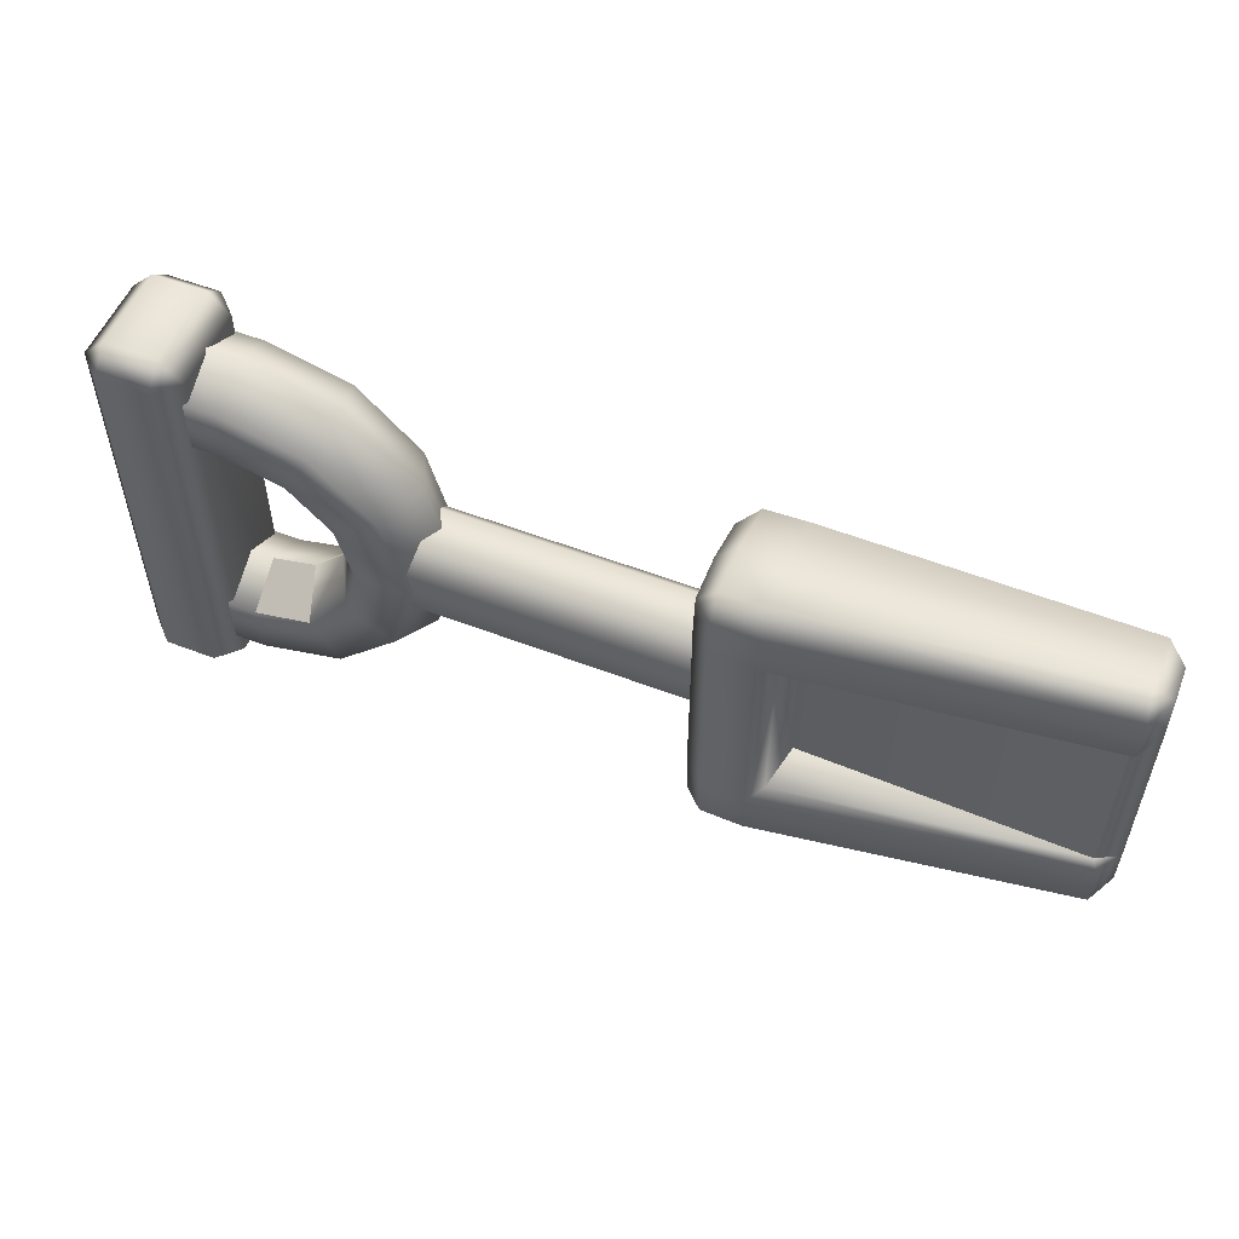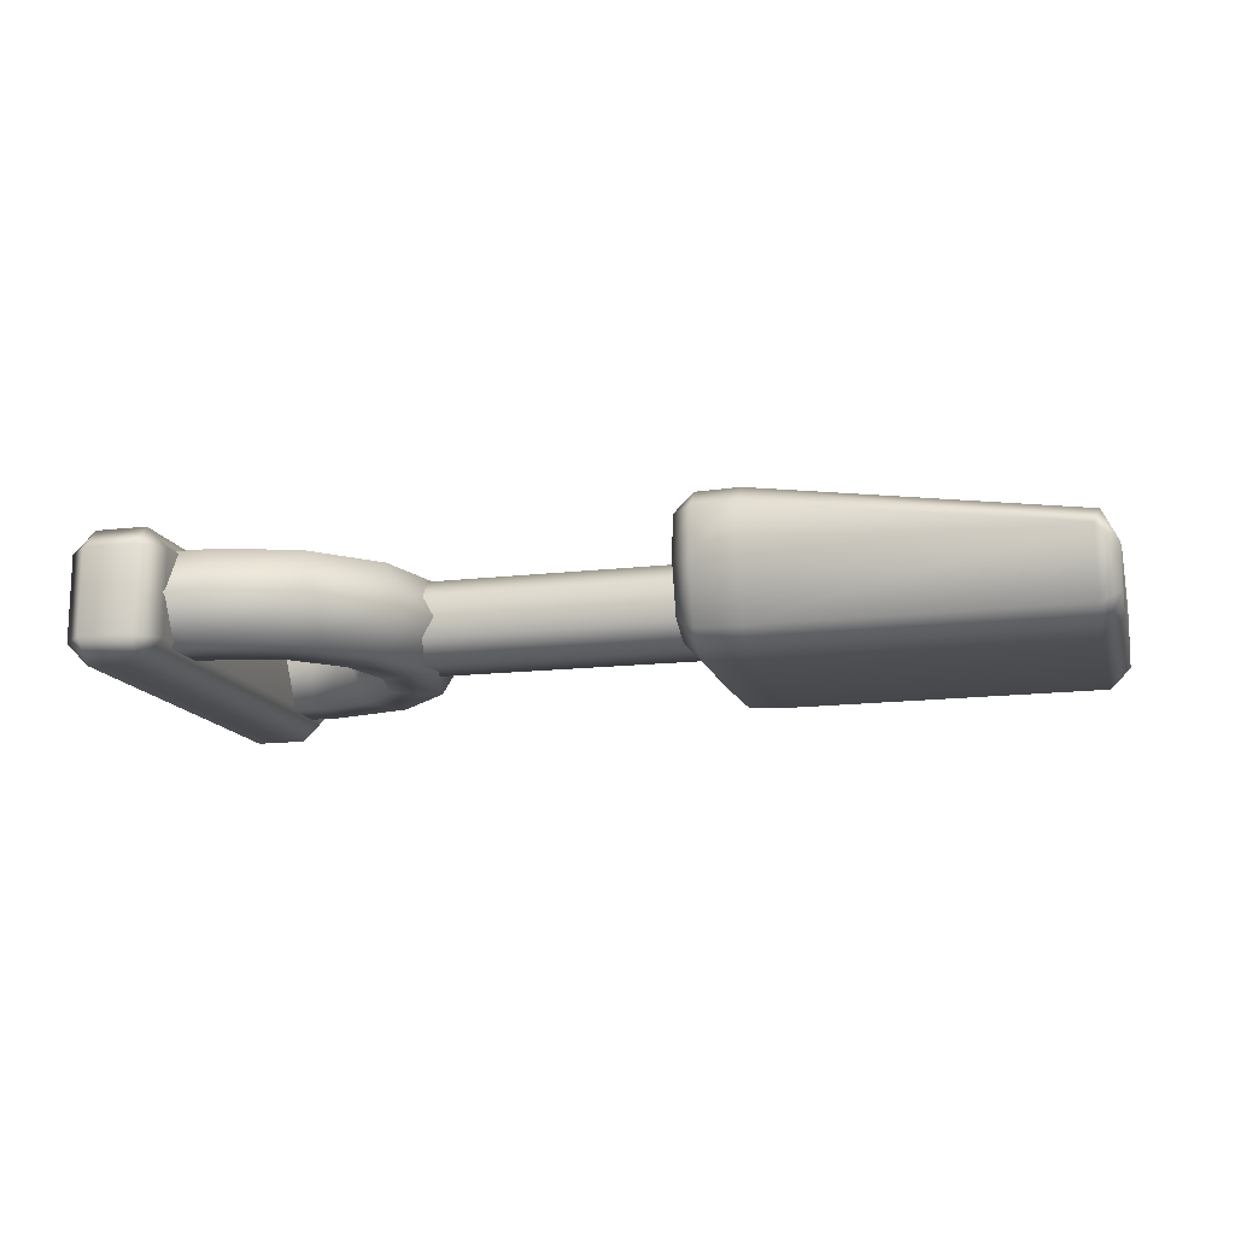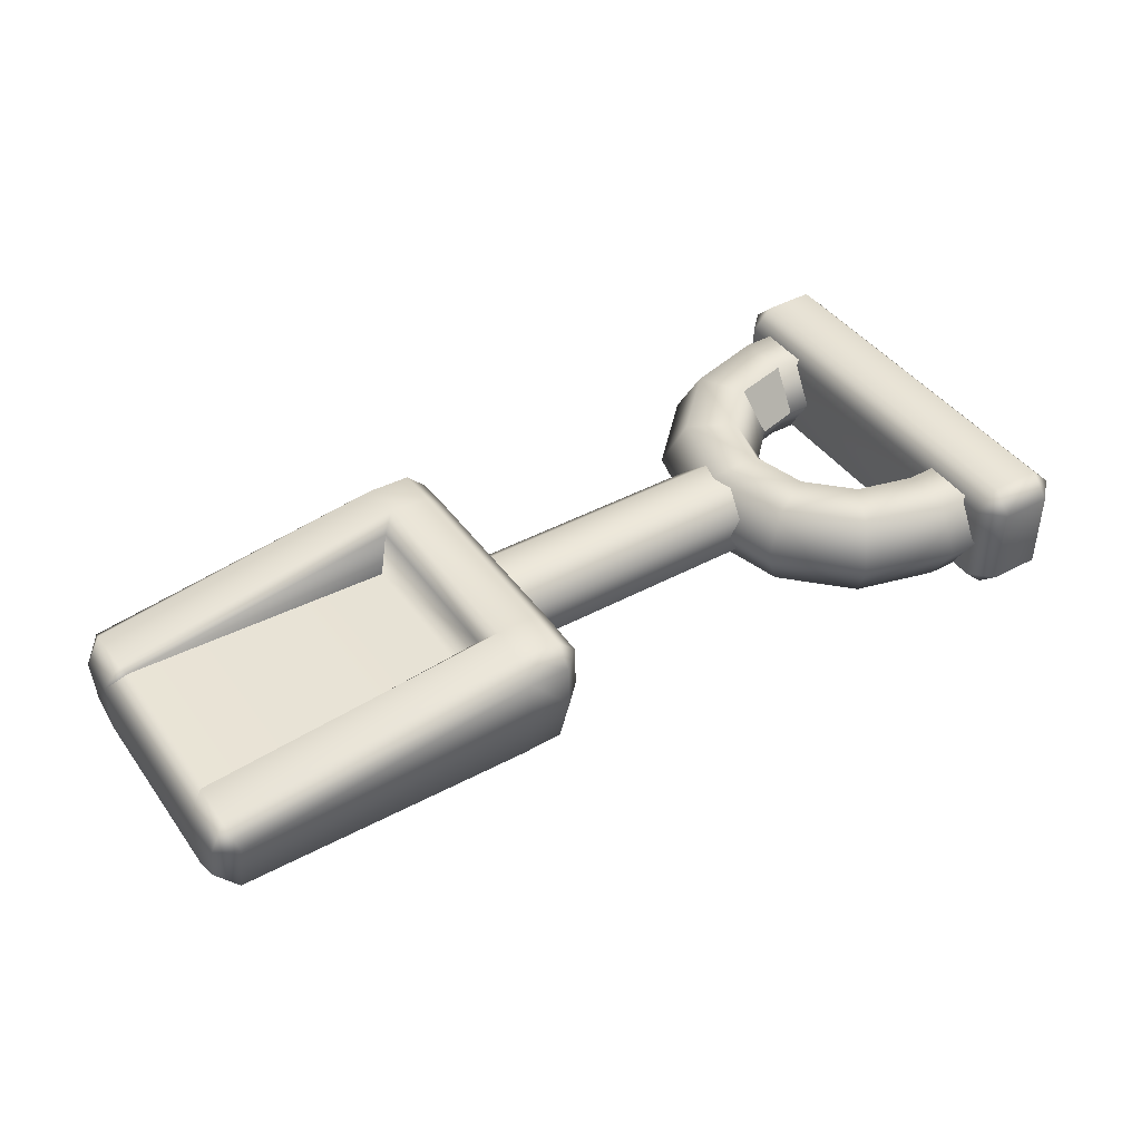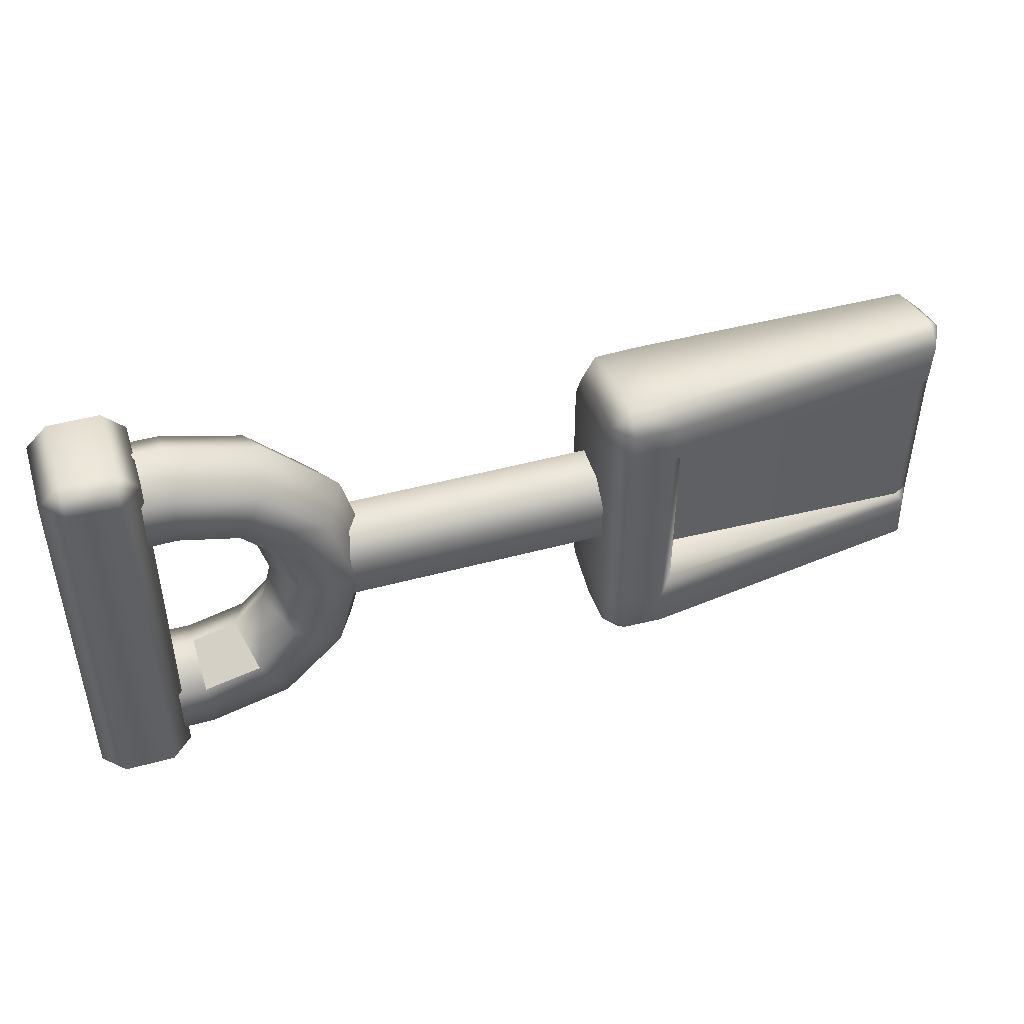
<metadata>
{"format":"obj","ext":"obj","renderer":"f3d","projection":"perspective","resolution":1024,"background":"white","views":[{"elev":54.4,"azim":-157.7,"up":"+Z"},{"elev":-14.4,"azim":-165.5,"up":"+Y"},{"elev":42.5,"azim":-32.8,"up":"+Y"},{"elev":46.1,"azim":162.7,"up":"+Z"}]}
</metadata>
<code>
g m_dlc2_spade_01
v 0.7066 -9.593e-06 -0.1738
v 0.6743 0.1085 -0.2298
v 0.8098 0.1078 -0.2641
v 0.8128 -9.589e-06 -0.2012
v 0.6328 -9.593e-06 -0.1
v 0.5768 0.1085 -0.1323
v 0.6743 0.1085 -0.2298
v 0.7066 -9.593e-06 -0.1738
v 0.6058 -9.59e-06 0.0007962
v 0.5411 0.1085 0.0007962
v 0.6328 -9.59e-06 0.1016
v 0.5768 0.1085 0.1339
v 0.5411 0.1085 0.0007962
v 0.6058 -9.59e-06 0.0007962
v 0.7066 -9.593e-06 0.1754
v 0.6743 0.1085 0.2314
v 0.8128 -9.593e-06 0.2027
v 0.8098 0.1078 0.2657
v 0.9274 0.107 0.2642
v 0.9273 -9.591e-06 0.2024
v 0.6743 0.1085 -0.2298
v 0.6127 0.1055 -0.3364
v 0.8045 0.1062 -0.3873
v 0.8098 0.1078 -0.2641
v 0.5768 0.1085 -0.1323
v 0.4702 0.1055 -0.1939
v 0.5411 0.1085 0.0007962
v 0.418 0.1055 0.0007962
v 0.5768 0.1085 0.1339
v 0.4702 0.1055 0.1955
v 0.6743 0.1085 0.2314
v 0.6127 0.1055 0.338
v 0.8098 0.1078 0.2657
v 0.8045 0.1062 0.3889
v 0.9274 0.107 -0.2626
v 0.9274 0.107 -0.3862
v 0.9274 0.107 0.3878
v 0.9274 0.107 0.2642
v 0.6127 0.1055 -0.3364
v 0.583 -9.603e-06 -0.3878
v 0.8024 -9.599e-06 -0.4476
v 0.8045 0.1062 -0.3873
v 0.4702 0.1055 -0.1939
v 0.4188 -9.613e-06 -0.2236
v 0.418 0.1055 0.0007962
v 0.3587 -9.609e-06 0.0007962
v 0.9274 0.107 -0.3862
v 0.9274 -9.599e-06 -0.448
v 0.4702 0.1055 0.1955
v 0.4188 -9.611e-06 0.2252
v 0.3587 -9.609e-06 0.0007962
v 0.418 0.1055 0.0007962
v 0.6127 0.1055 0.338
v 0.583 -9.613e-06 0.3894
v 0.8045 0.1062 0.3889
v 0.8024 -9.599e-06 0.4492
v 0.9274 -9.596e-06 0.4496
v 0.9274 0.107 0.3878
v 0.583 -9.603e-06 -0.3878
v 0.6127 -0.1055 -0.3364
v 0.8045 -0.1062 -0.3873
v 0.8024 -9.599e-06 -0.4476
v 0.4188 -9.613e-06 -0.2236
v 0.4702 -0.1055 -0.1939
v 0.3587 -9.609e-06 0.0007962
v 0.418 -0.1055 0.0007962
v 0.9274 -9.599e-06 -0.448
v 0.9274 -0.107 -0.3862
v 0.4188 -9.611e-06 0.2252
v 0.4702 -0.1055 0.1955
v 0.418 -0.1055 0.0007962
v 0.3587 -9.609e-06 0.0007962
v 0.583 -9.613e-06 0.3894
v 0.6127 -0.1055 0.338
v 0.8024 -9.599e-06 0.4492
v 0.8045 -0.1062 0.3889
v 0.9274 -0.107 0.3878
v 0.9274 -9.596e-06 0.4496
v 0.6127 -0.1055 -0.3364
v 0.6743 -0.1086 -0.2298
v 0.8098 -0.1078 -0.2641
v 0.8045 -0.1062 -0.3873
v 0.4702 -0.1055 -0.1939
v 0.5768 -0.1086 -0.1323
v 0.418 -0.1055 0.0007962
v 0.5411 -0.1086 0.0007962
v 0.4702 -0.1055 0.1955
v 0.5768 -0.1086 0.1339
v 0.6127 -0.1055 0.338
v 0.6743 -0.1086 0.2314
v 0.8045 -0.1062 0.3889
v 0.8098 -0.1078 0.2657
v 0.9274 -0.107 -0.3862
v 0.9274 -0.107 -0.2626
v 0.9274 -0.107 0.2642
v 0.9274 -0.107 0.3878
v 0.6743 -0.1086 -0.2298
v 0.7066 -9.593e-06 -0.1738
v 0.8128 -9.589e-06 -0.2012
v 0.8098 -0.1078 -0.2641
v 0.5768 -0.1086 -0.1323
v 0.6328 -9.593e-06 -0.1
v 0.5411 -0.1086 0.0007962
v 0.6058 -9.59e-06 0.0007962
v 0.9274 -0.107 -0.2626
v 0.9273 -9.589e-06 -0.2008
v 0.5768 -0.1086 0.1339
v 0.6328 -9.59e-06 0.1016
v 0.6058 -9.59e-06 0.0007962
v 0.5411 -0.1086 0.0007962
v 0.6743 -0.1086 0.2314
v 0.7066 -9.593e-06 0.1754
v 0.8098 -0.1078 0.2657
v 0.8128 -9.593e-06 0.2027
v 0.9273 -9.591e-06 0.2024
v 0.9274 -0.107 0.2642
v 0.8098 0.1078 -0.2641
v 0.9274 0.107 -0.2626
v 0.9273 -9.589e-06 -0.2008
v 0.8128 -9.589e-06 -0.2012
v -0.3765 0.1336 0.2082
v -0.3976 0.03022 0.2003
v -0.3976 0.03023 -0.2024
v -0.3755 0.1361 -0.2109
v -0.3406 0.1706 -0.2434
v -0.3417 0.1706 0.2402
v -1.053 0.07131 0.322
v -0.3455 0.1687 0.3319
v -0.3422 0.125 0.3773
v -1.041 0.0303 0.376
v -0.2477 0.1217 0.3759
v -0.2477 0.1662 0.3314
v -1.088 0.001446 0.3255
v -1.089 0.008358 0.223
v -1.05 0.06847 0.2105
v -1.053 0.07131 0.322
v -1.087 -0.1247 0.2336
v -1.086 -0.09216 0.3038
v -1.087 -0.1247 -0.2356
v -1.089 0.008365 -0.2251
v -1.037 0.04881 -0.2014
v -1.037 0.04855 0.199
v -1.087 -0.09212 -0.3058
v -1.088 0.0008729 -0.3267
v -1.053 0.07123 -0.3243
v -1.05 0.06872 -0.2129
v -1.041 0.0303 0.376
v -1.042 -0.1211 0.3378
v -1.086 -0.09216 0.3038
v -1.088 0.001446 0.3255
v -0.3427 0.01364 0.3809
v -0.3422 0.125 0.3773
v -0.2464 0.01402 0.3778
v -0.2477 0.1217 0.3759
v -0.3427 -0.1231 0.3399
v -0.2466 -0.1212 0.3376
v -1.088 0.0008729 -0.3267
v -1.087 -0.09212 -0.3058
v -1.042 -0.1211 -0.3398
v -1.042 0.02844 -0.3778
v -0.3427 -0.1231 -0.342
v -0.3428 0.01364 -0.3829
v -0.3422 0.1248 -0.3794
v -0.2464 0.01401 -0.3799
v -0.2477 0.1217 -0.378
v -0.2466 -0.1212 -0.3396
v -1.042 0.02844 -0.3778
v -0.3422 0.1248 -0.3794
v -0.3455 0.1686 -0.3341
v -1.053 0.07123 -0.3243
v -0.2477 0.1662 -0.3335
v -0.2477 0.1217 -0.378
v -1.042 -0.1211 0.3378
v -1.042 -0.1677 0.243
v -1.087 -0.1247 0.2336
v -1.086 -0.09216 0.3038
v -1.087 -0.1247 -0.2356
v -1.042 -0.1677 -0.2451
v -0.3427 -0.1231 0.3399
v -0.3427 -0.1705 0.2437
v -0.2466 -0.1676 0.243
v -0.2466 -0.1212 0.3376
v -0.2466 -0.1676 -0.2451
v -0.3427 -0.1705 -0.2457
v -0.2466 -0.1212 -0.3396
v -0.3427 -0.1231 -0.342
v -1.042 -0.1211 -0.3398
v -0.2024 -0.09223 0.3035
v -0.2019 -0.1248 0.2336
v -0.2466 -0.1676 0.243
v -0.2466 -0.1212 0.3376
v -0.2466 -0.1676 -0.2451
v -0.2019 -0.1248 -0.2357
v -0.2466 -0.1212 -0.3396
v -0.2024 -0.09223 -0.3055
v -0.2466 -0.1212 0.3376
v -0.2464 0.01402 0.3778
v -0.2017 0.0199 0.3342
v -0.2024 -0.09223 0.3035
v -0.2033 0.1217 0.3314
v -0.2477 0.1217 0.3759
v -0.2477 0.1662 0.3314
v -1.037 0.04855 0.199
v -0.3765 0.1336 0.2082
v -0.3417 0.1706 0.2402
v -1.05 0.06847 0.2105
v -0.3976 0.03022 0.2003
v -1.089 0.008358 0.223
v -0.2477 0.1662 0.3314
v -0.246 0.1683 0.2347
v -0.2012 0.1235 0.2347
v -0.2033 0.1217 0.3314
v -0.2012 0.1235 -0.2368
v -0.2017 0.0199 0.3342
v -0.1979 0.01918 0.2347
v -0.1979 0.01918 -0.2368
v -0.2017 0.0199 -0.3362
v -0.2033 0.1217 -0.3335
v -0.2024 -0.09223 0.3035
v -0.2019 -0.1248 0.2336
v -0.2019 -0.1248 -0.2357
v -0.2024 -0.09223 -0.3055
v -0.246 0.1683 0.2347
v -0.246 0.1683 -0.2367
v -0.2012 0.1235 -0.2368
v -0.2033 0.1217 -0.3335
v -0.2477 0.1662 -0.3335
v -0.2477 0.1217 -0.378
v -0.2477 0.1217 -0.378
v -0.2464 0.01401 -0.3799
v -0.2017 0.0199 -0.3362
v -0.2033 0.1217 -0.3335
v -0.2024 -0.09223 -0.3055
v -0.2466 -0.1212 -0.3396
v -1.087 -0.09212 -0.3058
v -1.087 -0.1247 -0.2356
v -1.042 -0.1677 -0.2451
v -1.042 -0.1211 -0.3398
v -1.05 0.06872 -0.2129
v -0.3406 0.1706 -0.2434
v -0.3755 0.1361 -0.2109
v -1.037 0.04881 -0.2014
v -0.3976 0.03023 -0.2024
v -1.089 0.008365 -0.2251
v -0.3455 0.1686 -0.3341
v -0.2477 0.1662 -0.3335
v -0.246 0.1683 -0.2367
v -0.3406 0.1706 -0.2434
v -0.246 0.1683 0.2347
v -0.3417 0.1706 0.2402
v -1.05 0.06872 -0.2129
v -1.053 0.07123 -0.3243
v -0.2477 0.1662 0.3314
v -0.3455 0.1687 0.3319
v -1.053 0.07131 0.322
v -1.05 0.06847 0.2105
v -1.037 0.04855 0.199
v -1.037 0.04881 -0.2014
v -0.3976 0.03023 -0.2024
v -0.3976 0.03022 0.2003
v -1.053 0.07131 0.322
v -1.041 0.0303 0.376
v -1.088 0.001446 0.3255
v -1.088 0.0008729 -0.3267
v -1.042 0.02844 -0.3778
v -1.053 0.07123 -0.3243
v -0.2759 -0.04594 0.1107
v -0.2759 0.04593 0.1107
v 0.5162 0.04593 0.1107
v 0.5162 -0.04594 0.1107
v 0.5162 -0.09741 0.05142
v -0.2759 -0.09741 0.05142
v -0.2759 0.09739 0.05142
v -0.2759 0.09739 -0.04983
v 0.5162 0.09739 -0.04983
v 0.5162 0.09739 0.05142
v 0.5162 0.04593 0.1107
v -0.2759 0.04593 0.1107
v -0.2759 0.04593 -0.1091
v 0.5162 0.04593 -0.1091
v -0.2759 0.04593 -0.1091
v -0.2759 -0.04594 -0.1091
v 0.5162 -0.04594 -0.1091
v 0.5162 0.04593 -0.1091
v -0.2759 -0.09741 -0.04983
v -0.2759 -0.09741 0.05142
v 0.5162 -0.09741 0.05142
v 0.5162 -0.09741 -0.04983
v 0.5162 -0.04594 -0.1091
v -0.2759 -0.04594 -0.1091
v 1.037 -0.1486 0.4432
v 0.918 -0.1486 0.4432
v 0.918 -0.09754 0.4942
v 1.037 -0.09754 0.4942
v 1.088 -0.09754 0.4432
v 1.088 -0.09754 -0.4431
v 1.037 -0.1486 -0.4431
v 1.037 -0.1486 0.4432
v 1.088 0.09752 -0.4431
v 1.088 0.09752 0.4432
v 1.037 0.1486 0.4432
v 1.037 0.1486 -0.4431
v 1.037 -0.09754 0.4942
v 1.037 0.09752 0.4942
v 1.088 0.09752 0.4432
v 1.088 -0.09754 0.4432
v 1.037 -0.1486 0.4432
v 1.037 0.1486 0.4432
v 1.037 -0.09754 -0.4942
v 0.918 -0.09754 -0.4942
v 0.918 -0.1486 -0.4431
v 1.037 -0.1486 -0.4431
v 0.918 0.09752 -0.4942
v 1.037 0.09752 -0.4942
v 1.088 -0.09754 -0.4431
v 0.8669 -0.09754 -0.4431
v 1.088 -0.09754 -0.4431
v 1.088 0.09752 -0.4431
v 1.037 0.09752 -0.4942
v 1.037 -0.09754 -0.4942
v 1.037 0.1486 -0.4431
v 1.037 0.09752 0.4942
v 0.918 0.09752 0.4942
v 0.918 0.1486 0.4432
v 1.037 0.1486 0.4432
v 0.918 -0.09754 0.4942
v 1.037 -0.09754 0.4942
v 1.037 0.1486 -0.4431
v 0.918 0.1486 -0.4431
v 0.918 0.09752 -0.4942
v 1.037 0.09752 -0.4942
v 0.918 0.09752 0.4942
v 0.918 -0.09754 0.4942
v 0.8669 -0.09754 0.4432
v 0.8669 0.09752 0.4432
v 0.918 0.1486 0.4432
v 0.918 -0.1486 0.4432
v 0.8669 0.09752 0.4432
v 0.8669 0.09752 -0.4431
v 0.918 0.1486 -0.4431
v 0.918 0.1486 0.4432
v 0.8669 0.09752 -0.4431
v 0.8669 -0.09754 -0.4431
v 0.918 -0.09754 -0.4942
v 0.918 0.09752 -0.4942
v 0.918 0.1486 -0.4431
v 0.918 -0.1486 0.4432
v 0.918 -0.1486 -0.4431
v 0.8669 -0.09754 -0.4431
v 0.8669 -0.09754 0.4432
v 0.8669 0.09752 0.4432
v 0.8669 0.09752 -0.4431
v 1.037 0.1486 0.4432
v 0.918 0.1486 0.4432
v 0.918 0.1486 -0.4431
v 1.037 0.1486 -0.4431
v 0.918 -0.1486 0.4432
v 1.037 -0.1486 0.4432
v 1.037 -0.1486 -0.4431
v 0.918 -0.1486 -0.4431
g m_dlc2_spade_01_0
f 3 2 1
f 4 3 1
f 7 6 5
f 8 7 5
f 5 6 9
f 6 10 9
f 13 12 11
f 14 13 11
f 11 12 15
f 12 16 15
f 15 16 17
f 16 18 17
f 18 19 17
f 19 20 17
f 23 22 21
f 24 23 21
f 21 22 25
f 22 26 25
f 25 26 27
f 26 28 27
f 27 28 29
f 28 30 29
f 29 30 31
f 30 32 31
f 31 32 33
f 32 34 33
f 24 35 23
f 35 36 23
f 34 37 33
f 37 38 33
f 41 40 39
f 42 41 39
f 39 40 43
f 40 44 43
f 43 44 45
f 44 46 45
f 42 47 41
f 47 48 41
f 51 50 49
f 52 51 49
f 49 50 53
f 50 54 53
f 53 54 55
f 54 56 55
f 56 57 55
f 57 58 55
f 61 60 59
f 62 61 59
f 59 60 63
f 60 64 63
f 63 64 65
f 64 66 65
f 62 67 61
f 67 68 61
f 71 70 69
f 72 71 69
f 69 70 73
f 70 74 73
f 73 74 75
f 74 76 75
f 76 77 75
f 77 78 75
f 81 80 79
f 82 81 79
f 79 80 83
f 80 84 83
f 83 84 85
f 84 86 85
f 85 86 87
f 86 88 87
f 87 88 89
f 88 90 89
f 89 90 91
f 90 92 91
f 82 93 81
f 93 94 81
f 92 95 91
f 95 96 91
f 99 98 97
f 100 99 97
f 97 98 101
f 98 102 101
f 101 102 103
f 102 104 103
f 100 105 99
f 105 106 99
f 109 108 107
f 110 109 107
f 107 108 111
f 108 112 111
f 111 112 113
f 112 114 113
f 114 115 113
f 115 116 113
f 119 118 117
f 120 119 117
f 123 122 121
f 124 123 121
f 125 124 121
f 126 125 121
f 129 128 127
f 130 129 127
f 129 131 128
f 131 132 128
f 135 134 133
f 136 135 133
f 134 137 133
f 137 138 133
f 139 137 134
f 140 139 134
f 141 140 134
f 142 141 134
f 139 140 143
f 140 144 143
f 144 140 145
f 140 146 145
f 149 148 147
f 150 149 147
f 151 147 148
f 151 152 147
f 151 153 152
f 153 154 152
f 155 151 148
f 151 155 153
f 155 156 153
f 159 158 157
f 160 159 157
f 161 159 160
f 162 161 160
f 163 162 160
f 162 163 164
f 162 164 161
f 163 165 164
f 164 166 161
f 169 168 167
f 170 169 167
f 169 171 168
f 171 172 168
f 175 174 173
f 176 175 173
f 174 175 177
f 178 174 177
f 179 173 174
f 180 179 174
f 180 174 178
f 180 181 179
f 181 182 179
f 183 181 180
f 184 183 180
f 184 180 178
f 185 183 184
f 186 185 184
f 184 178 187
f 186 184 187
f 190 189 188
f 191 190 188
f 189 190 192
f 193 189 192
f 193 192 194
f 195 193 194
f 198 197 196
f 199 198 196
f 198 200 197
f 200 201 197
f 202 201 200
f 205 204 203
f 206 205 203
f 204 207 203
f 206 203 208
f 211 210 209
f 212 211 209
f 211 213 210
f 211 212 214
f 215 211 214
f 216 213 211
f 215 216 211
f 216 217 213
f 217 218 213
f 215 214 219
f 220 215 219
f 215 220 216
f 220 221 216
f 216 221 217
f 221 222 217
f 225 224 223
f 224 225 226
f 227 224 226
f 226 228 227
f 231 230 229
f 232 231 229
f 231 233 230
f 233 234 230
f 237 236 235
f 238 237 235
f 241 240 239
f 242 241 239
f 242 243 241
f 239 244 242
f 247 246 245
f 248 247 245
f 249 247 248
f 250 249 248
f 248 245 251
f 245 252 251
f 253 249 250
f 254 253 250
f 254 250 255
f 250 256 255
f 259 258 257
f 260 259 257
f 263 262 261
f 266 265 264
f 269 268 267
f 270 269 267
f 271 270 267
f 272 271 267
f 275 274 273
f 276 275 273
f 277 276 273
f 278 277 273
f 274 275 279
f 275 280 279
f 283 282 281
f 284 283 281
f 287 286 285
f 288 287 285
f 289 288 285
f 290 289 285
f 293 292 291
f 294 293 291
f 297 296 295
f 298 297 295
f 296 299 295
f 299 300 295
f 300 299 301
f 299 302 301
f 305 304 303
f 306 305 303
f 306 303 307
f 305 308 304
f 311 310 309
f 312 311 309
f 310 313 309
f 313 314 309
f 315 312 309
f 316 310 311
f 319 318 317
f 320 319 317
f 318 319 321
f 324 323 322
f 325 324 322
f 322 323 326
f 327 322 326
f 330 329 328
f 331 330 328
f 334 333 332
f 335 334 332
f 336 335 332
f 334 337 333
f 340 339 338
f 341 340 338
f 344 343 342
f 345 344 342
f 346 345 342
f 349 348 347
f 350 349 347
f 349 350 351
f 352 349 351
f 355 354 353
f 356 355 353
f 359 358 357
f 360 359 357

</code>
